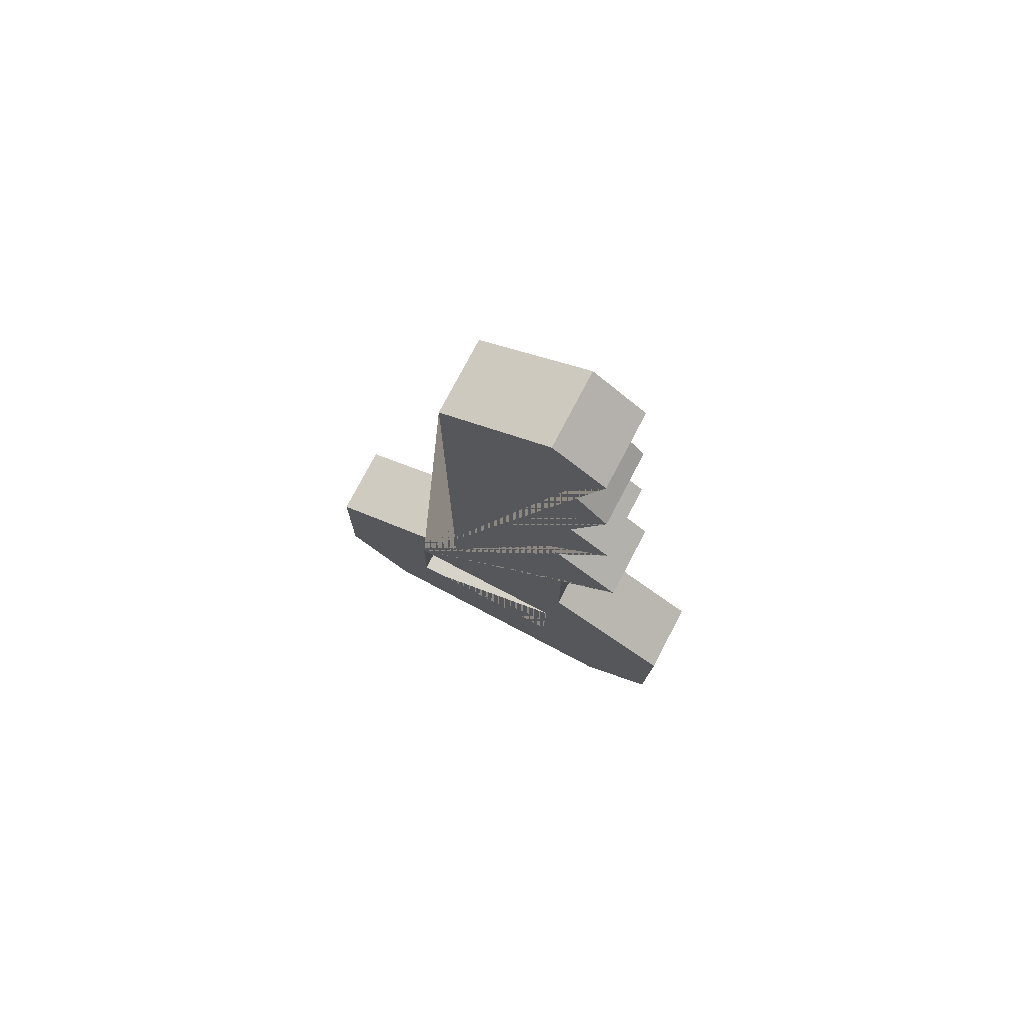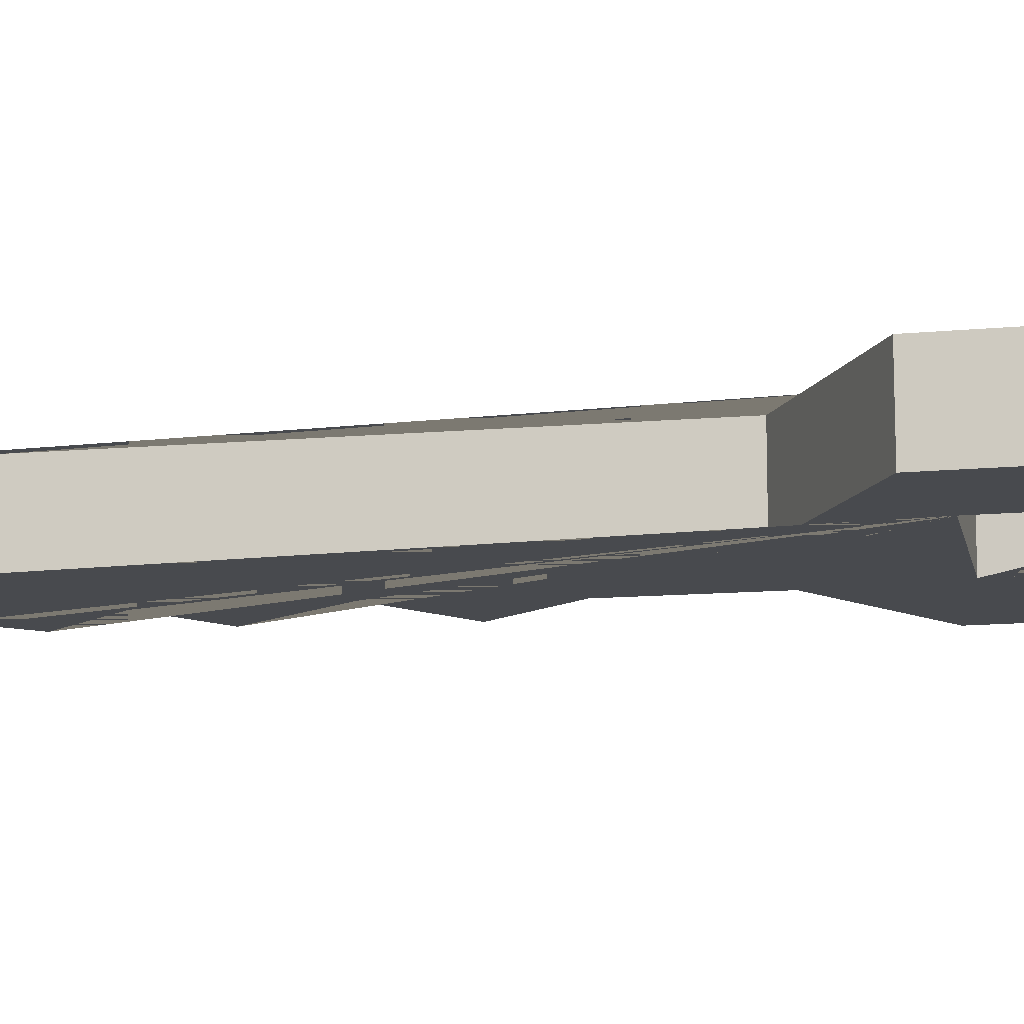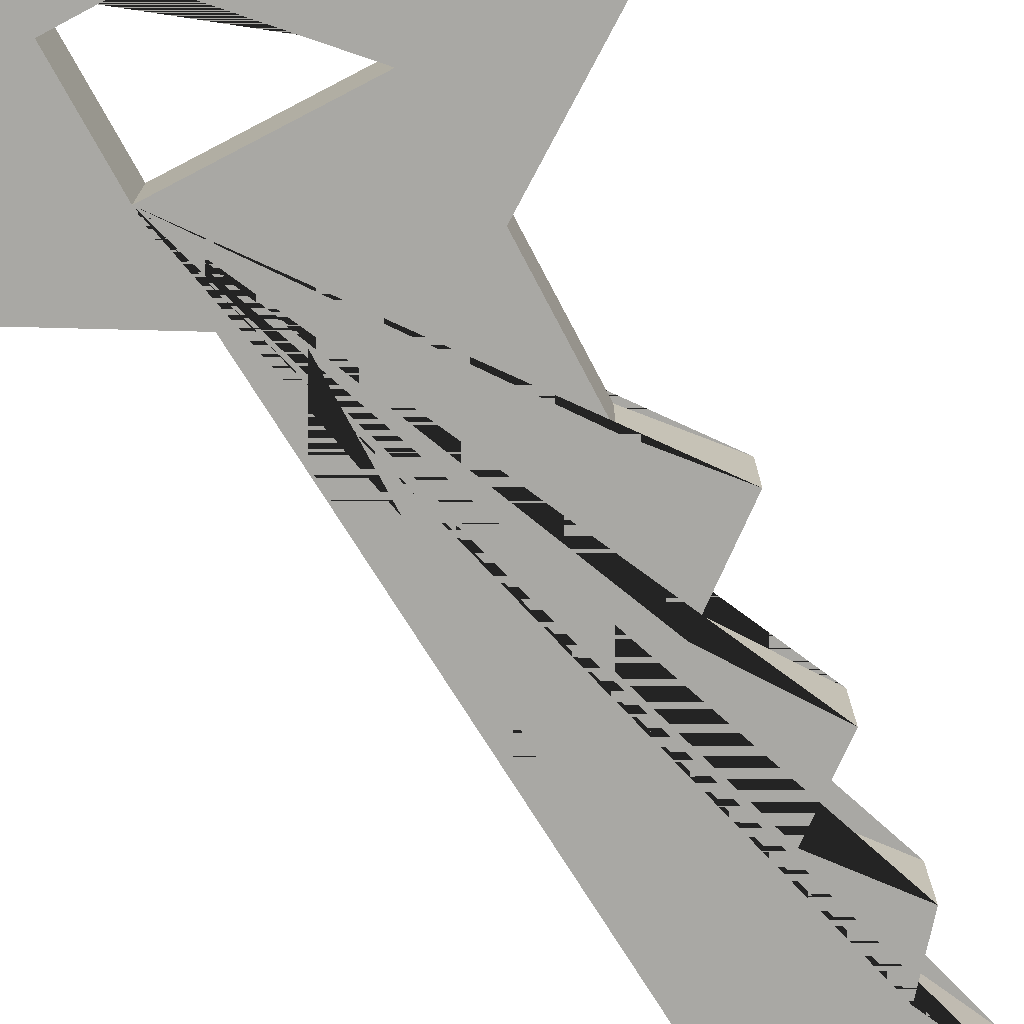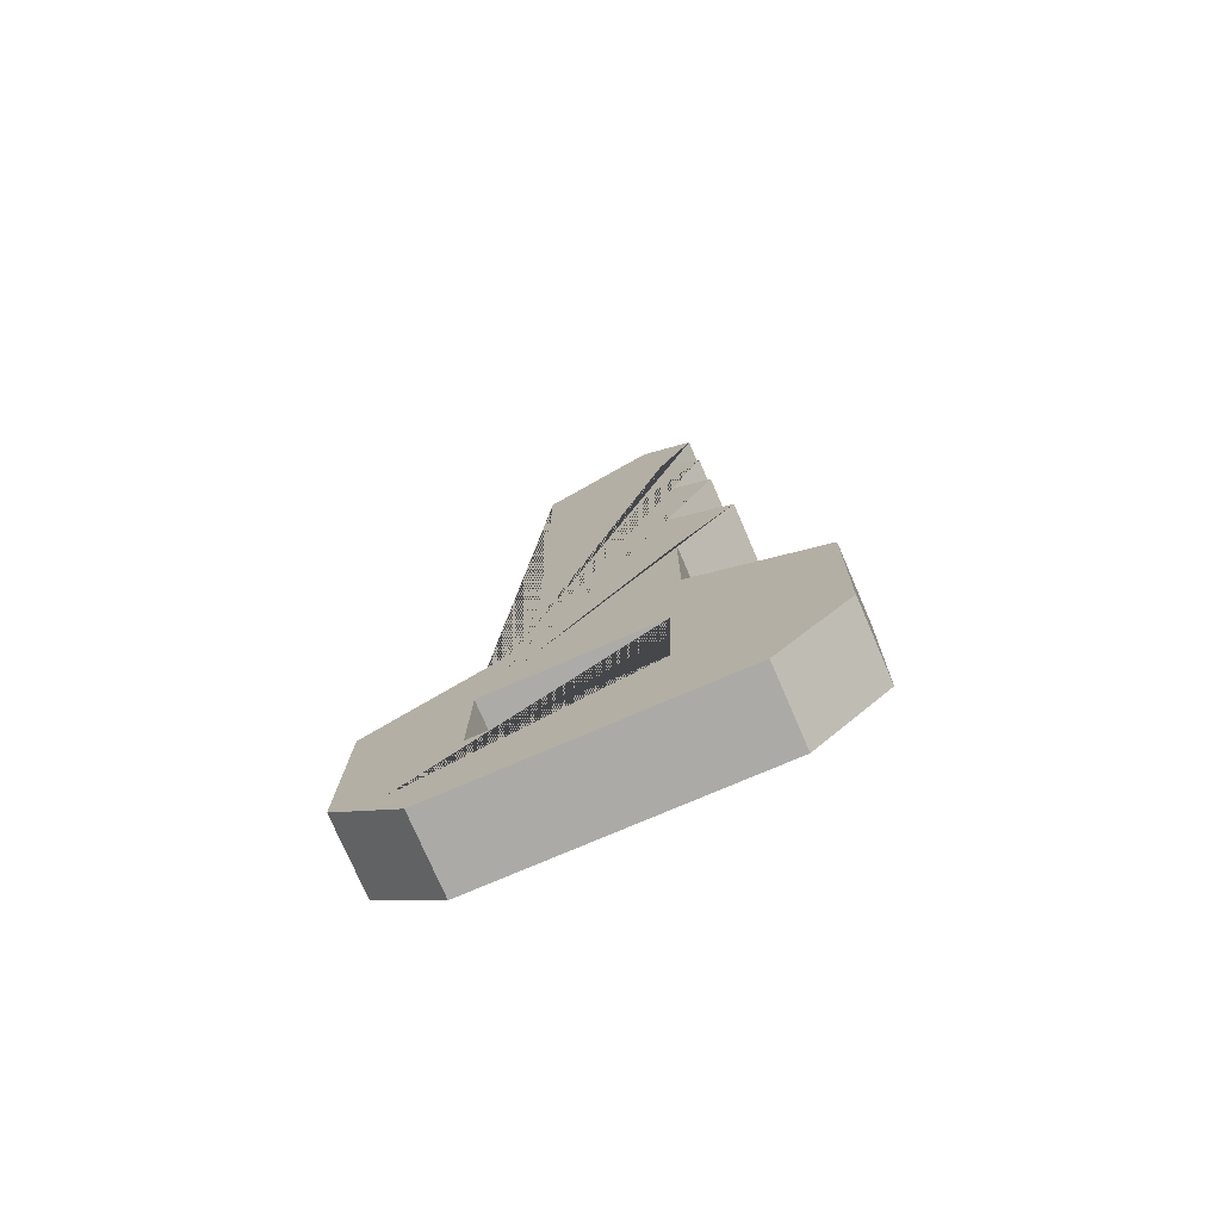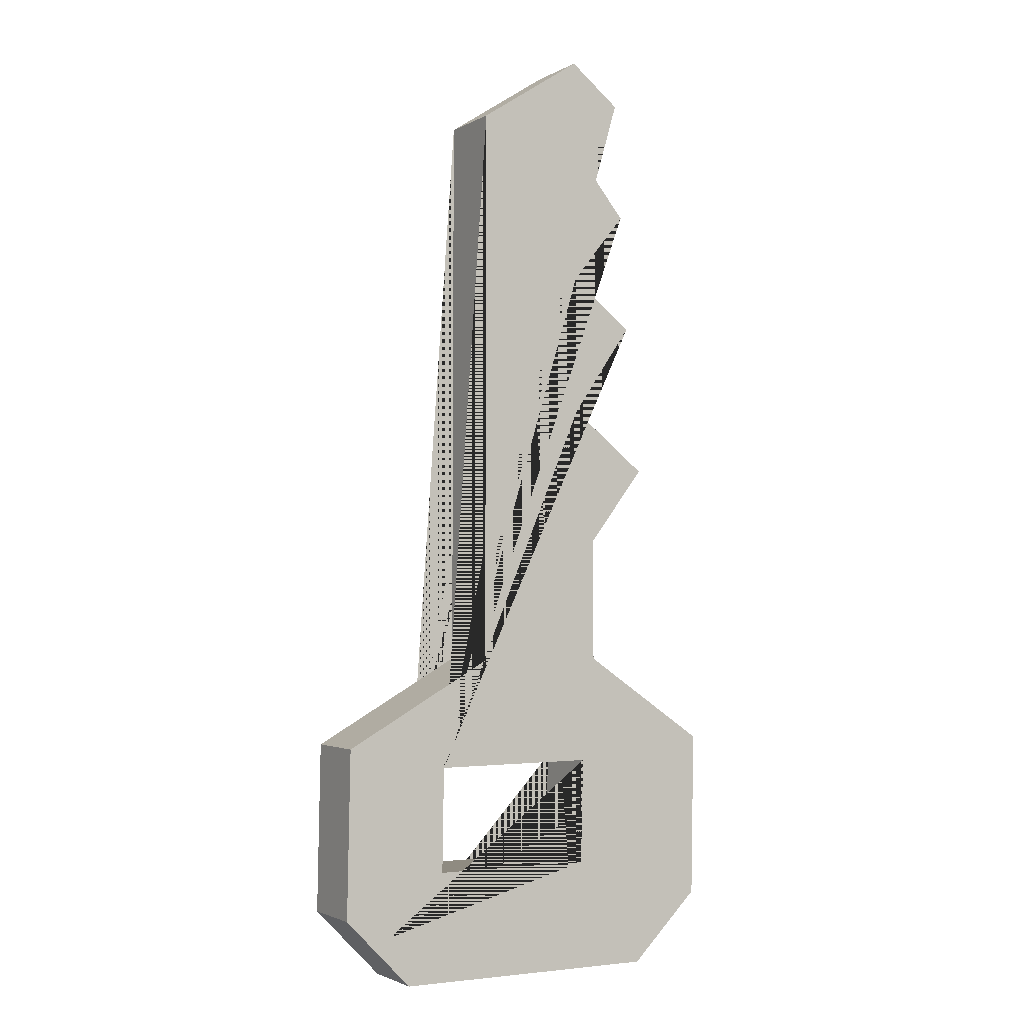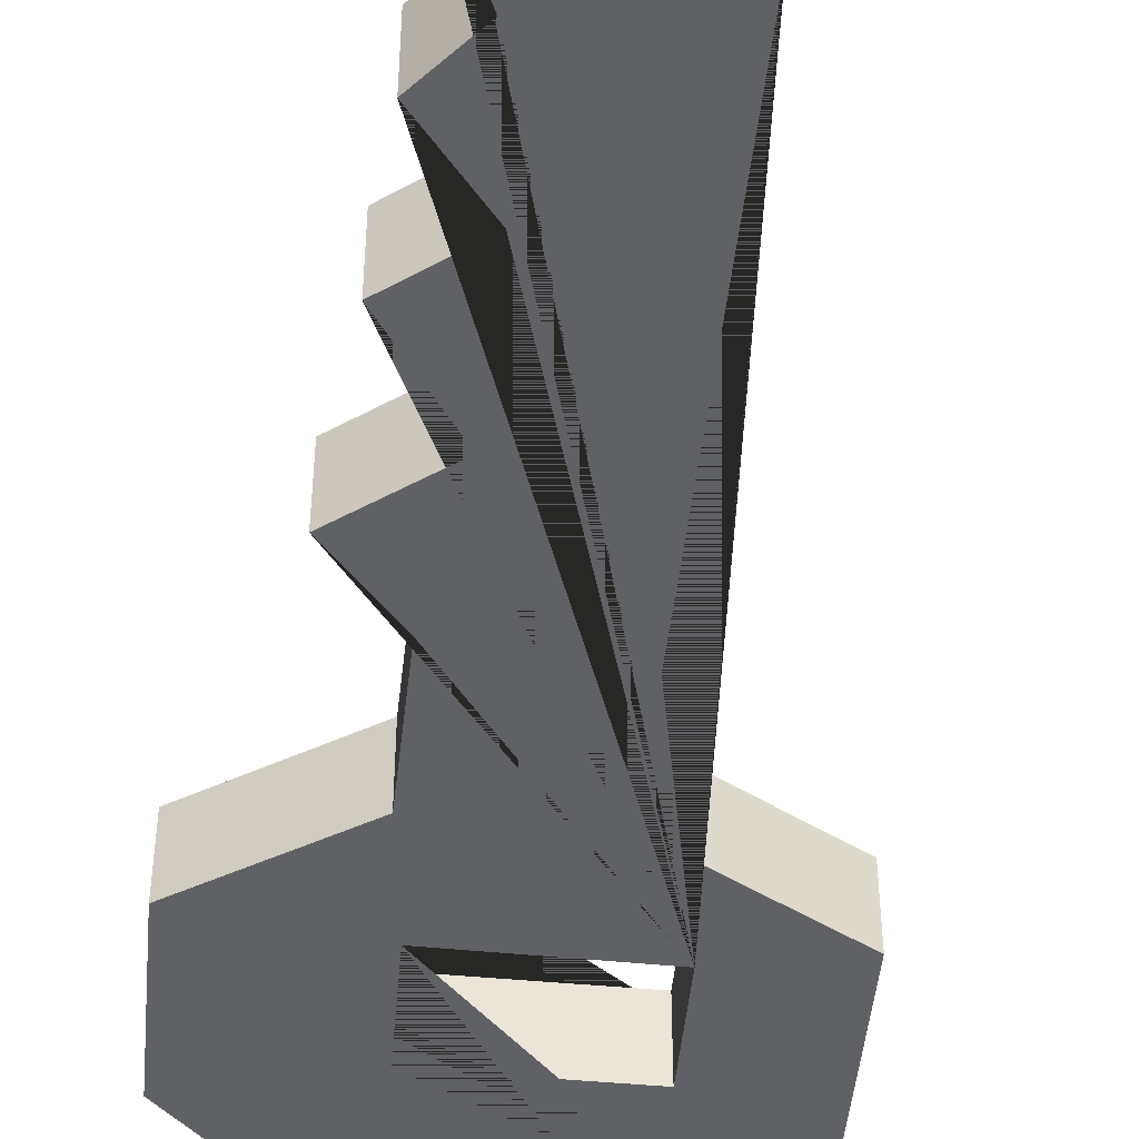
<metadata>
{"format":"obj","ext":"obj","renderer":"f3d","projection":"perspective","resolution":1024,"background":"white","views":[{"elev":76.9,"azim":-152.3,"up":"+Z"},{"elev":-13.0,"azim":101.4,"up":"+Y"},{"elev":-75.0,"azim":-152.2,"up":"+Y"},{"elev":-76.0,"azim":-156.7,"up":"+Z"},{"elev":-2.3,"azim":150.6,"up":"+Z"},{"elev":-46.8,"azim":-6.3,"up":"+Y"}]}
</metadata>
<code>
o Cube
v -0.2491 0.07958 -0.3418
v -0.09188 0.07958 -0.2346
v -0.09153 0.07958 -0.07055
v -0.163 0.07958 0.01174
v -0.06675 0.07958 0.08775
v -0.1441 0.07958 0.1997
v -0.06563 0.07958 0.2616
v -0.1352 0.07958 0.3474
v -0.08485 0.07958 0.4088
v -0.1268 0.07958 0.4957
v -0.06335 0.07958 0.5454
v 0.06764 0.07958 0.4607
v 0.06908 0.07958 -0.2344
v 0.2548 0.07958 -0.3385
v 0.1294 -0.09861 -0.4961
v 0.1273 -0.09861 -0.3666
v -0.07561 -0.09861 -0.3656
v -0.07242 -0.09861 -0.4966
v 0.2548 -0.01018 -0.3385
v 0.06908 -0.01018 -0.2344
v 0.06764 -0.01018 0.4607
v -0.06335 -0.01018 0.5454
v -0.1268 -0.01018 0.4957
v -0.08485 -0.01018 0.4088
v -0.1352 -0.01018 0.3474
v -0.06563 -0.01018 0.2616
v -0.1441 -0.01018 0.1997
v -0.06675 -0.01018 0.08775
v -0.163 -0.01018 0.01174
v -0.09153 -0.01018 -0.07055
v -0.09188 -0.01018 -0.2346
v -0.2491 -0.01018 -0.3418
v 0.1294 -0.01018 -0.4961
v 0.1273 -0.01018 -0.3666
v -0.07561 -0.01018 -0.3656
v -0.07242 -0.01018 -0.4966
v 0.1294 -0.09861 -0.4961
v 0.1273 -0.09861 -0.3666
v -0.07561 -0.09861 -0.3656
v -0.07242 -0.09861 -0.4966
v 0.1294 0.07958 -0.4961
v 0.1273 0.07958 -0.3666
v -0.07561 0.07958 -0.3656
v -0.07242 0.07958 -0.4966
v 0.1273 0.009457 -0.3666
v 0.1273 0.0347 -0.3666
v 0.1273 0.05995 -0.3666
v -0.07561 0.009457 -0.3656
v -0.07561 0.0347 -0.3656
v -0.07561 0.05995 -0.3656
v -0.07242 0.009457 -0.4966
v -0.07242 0.0347 -0.4966
v -0.07242 0.05995 -0.4966
v 0.1294 0.009457 -0.4961
v 0.1294 0.0347 -0.4961
v 0.1294 0.05995 -0.4961
v -0.1584 0.07958 -0.6328
v -0.2452 0.07958 -0.5479
v 0.2588 0.07958 -0.5459
v 0.1753 0.07958 -0.6314
v 0.2011 0.07958 -0.57
v 0.1753 -0.01018 -0.6314
v 0.2588 -0.01018 -0.5459
v 0.2011 -0.01018 -0.57
v -0.2452 -0.01018 -0.5479
v -0.1584 -0.01018 -0.6328
f 23 22 11 10
f 62 64 33 36 35 32 65 66
f 30 29 4 3
f 22 21 12 11
f 29 28 5 4
f 21 20 13 12
f 28 27 6 5
f 20 19 14 13
f 27 26 7 6
f 61 60 57 58 1 43 44 41
f 42 43 1 2 3 4 5 6 7 8 9 10 11 12 13 14 59 61 41
f 26 25 8 7
f 62 66 57 60
f 25 24 9 8
f 32 31 2 1
f 24 23 10 9
f 19 63 59 14
f 31 30 3 2
f 34 33 64 63 19 20 21 22 23 24 25 26 27 28 29 30 31 32 35
f 34 35 48 45
f 45 48 49 46
f 46 49 50 47
f 47 50 43 42
f 35 36 51 48
f 48 51 52 49
f 49 52 53 50
f 50 53 44 43
f 36 33 54 51
f 51 54 55 52
f 52 55 56 53
f 53 56 41 44
f 33 34 45 54
f 54 45 46 55
f 55 46 47 56
f 56 47 42 41
f 59 60 61
f 62 63 64
f 62 60 59 63
f 57 66 65 58
f 65 32 1 58
l 40 18
l 17 39
l 38 16
l 15 37

</code>
